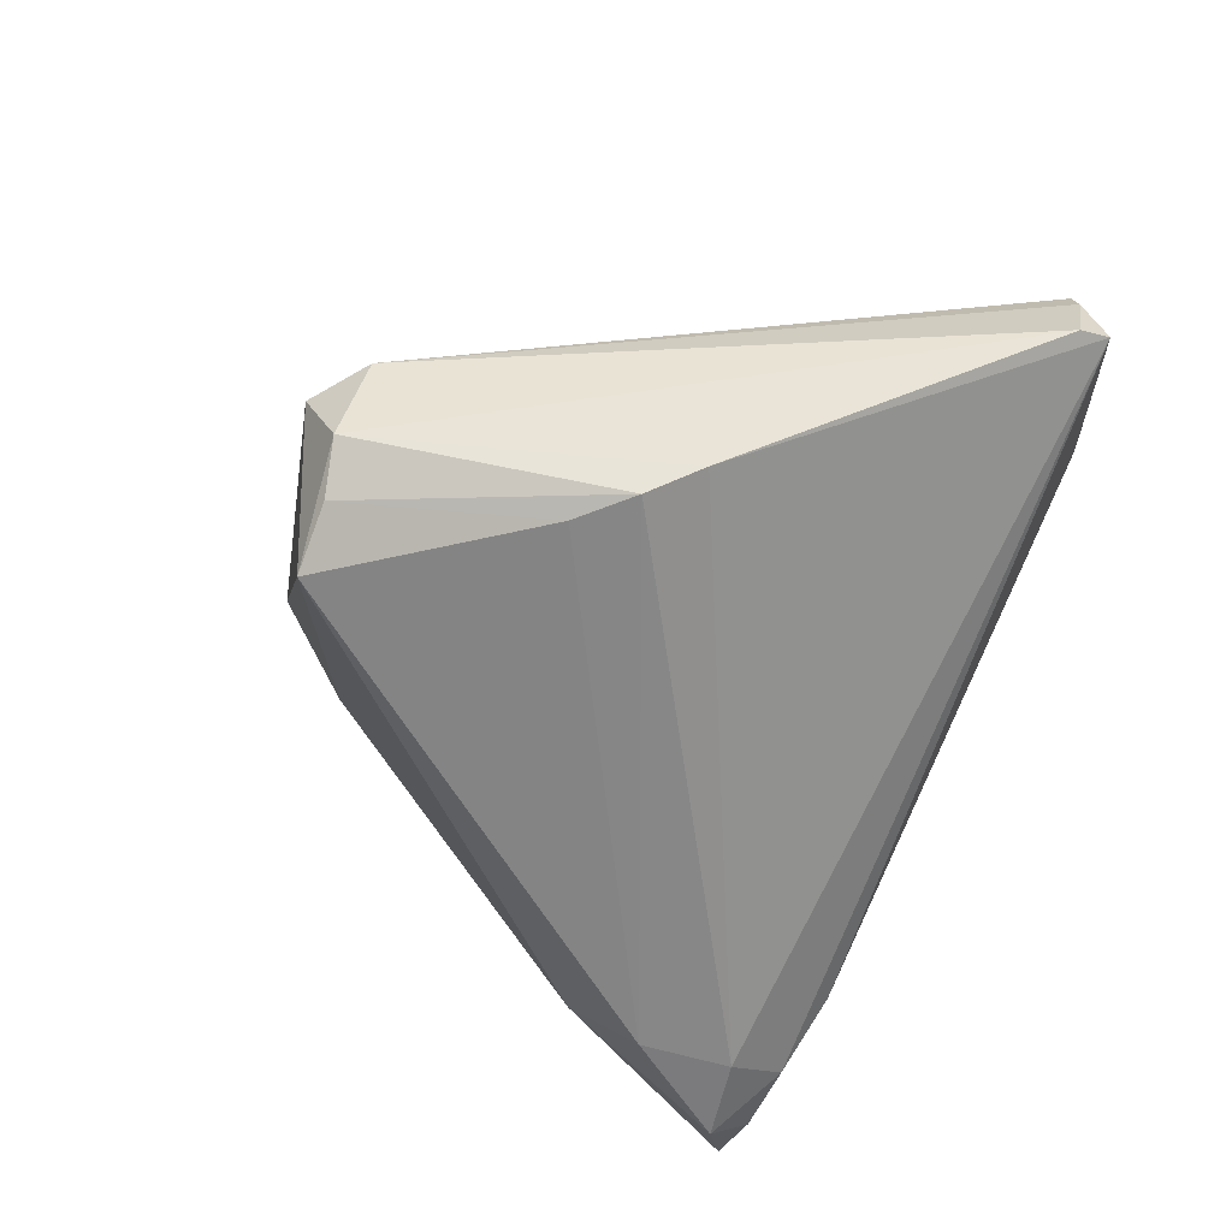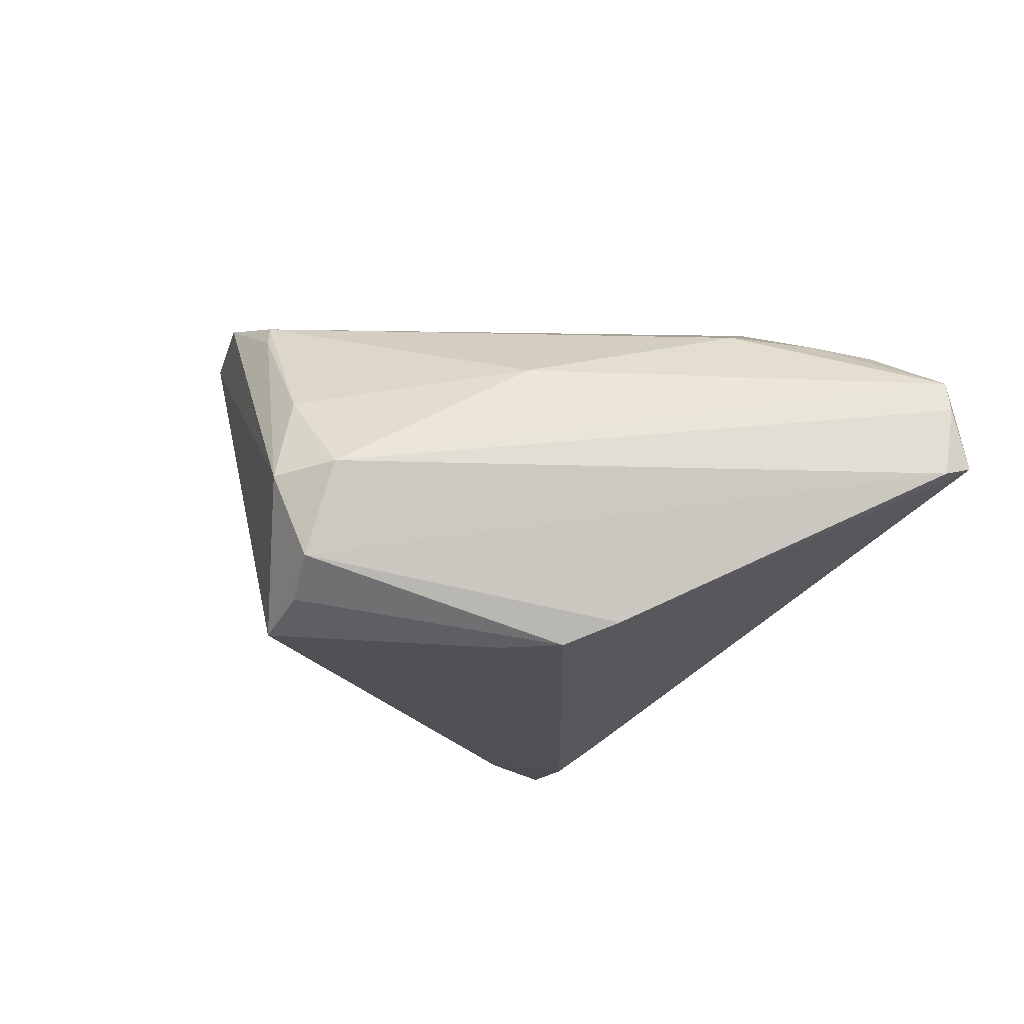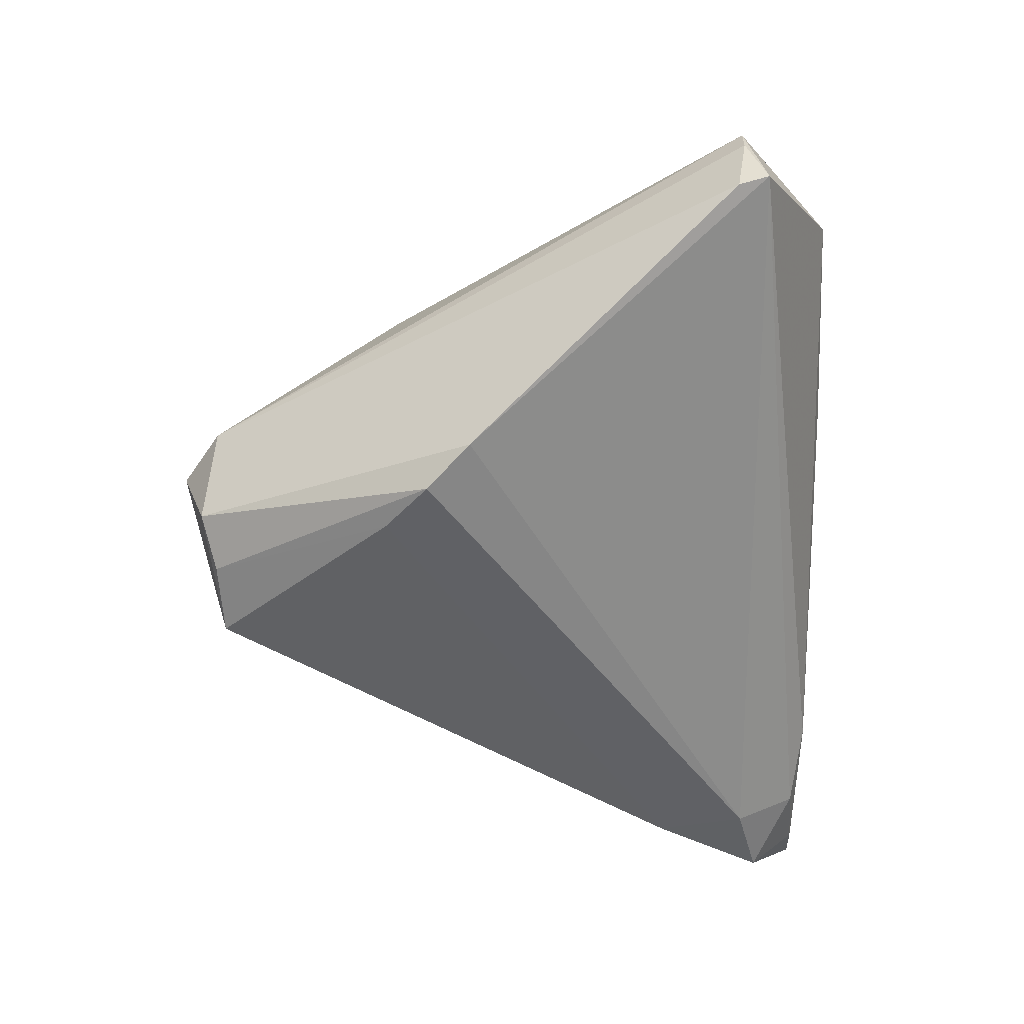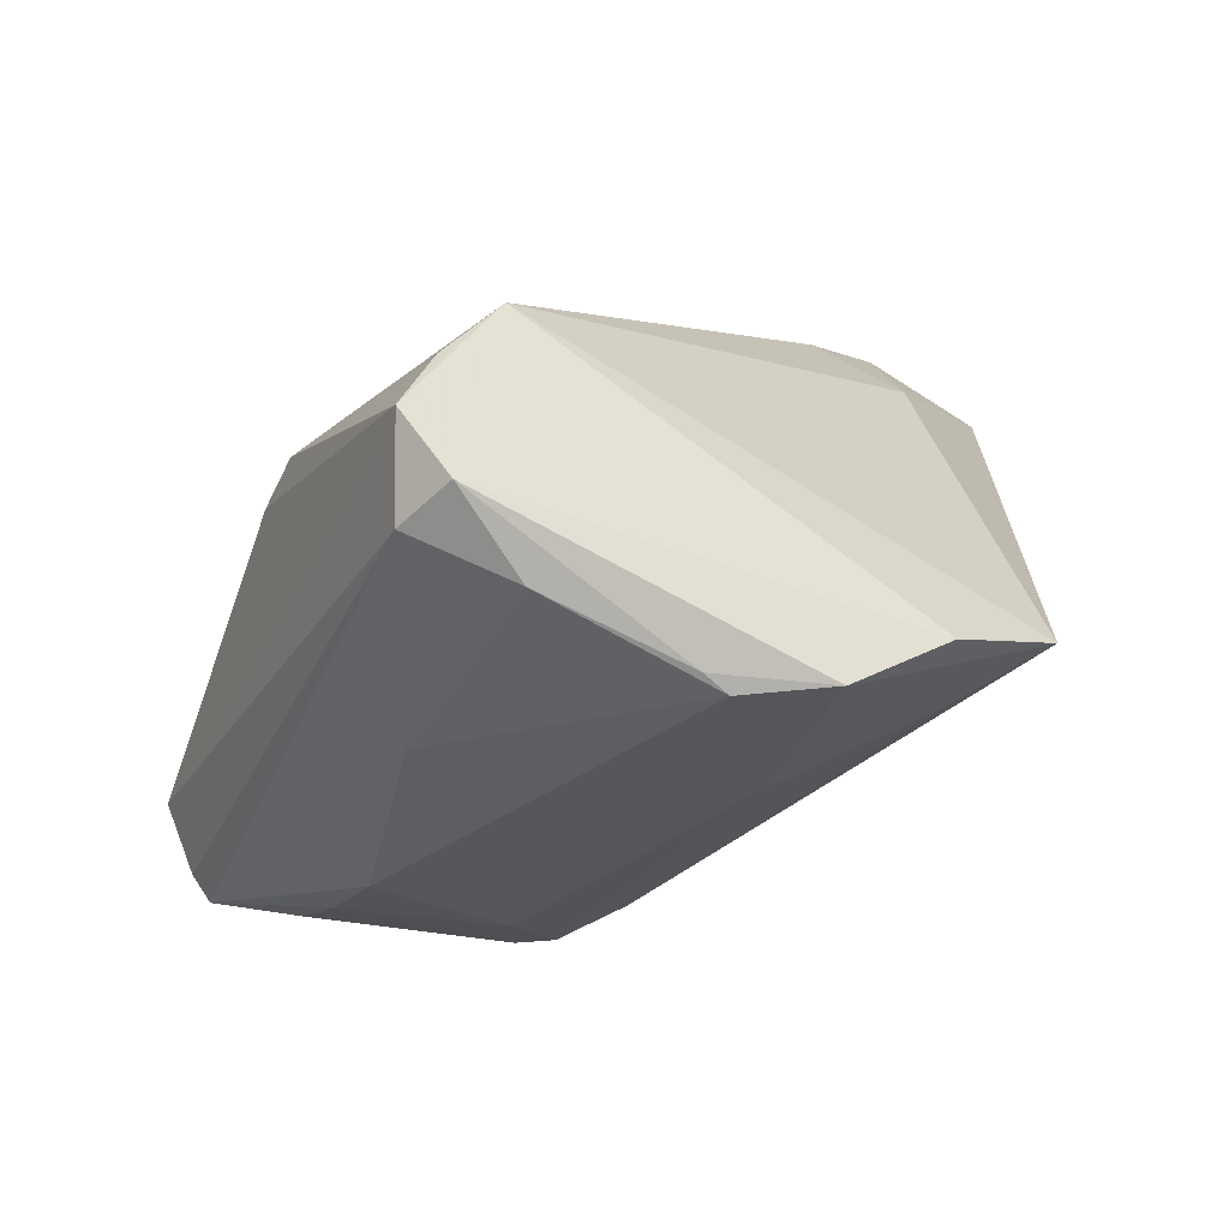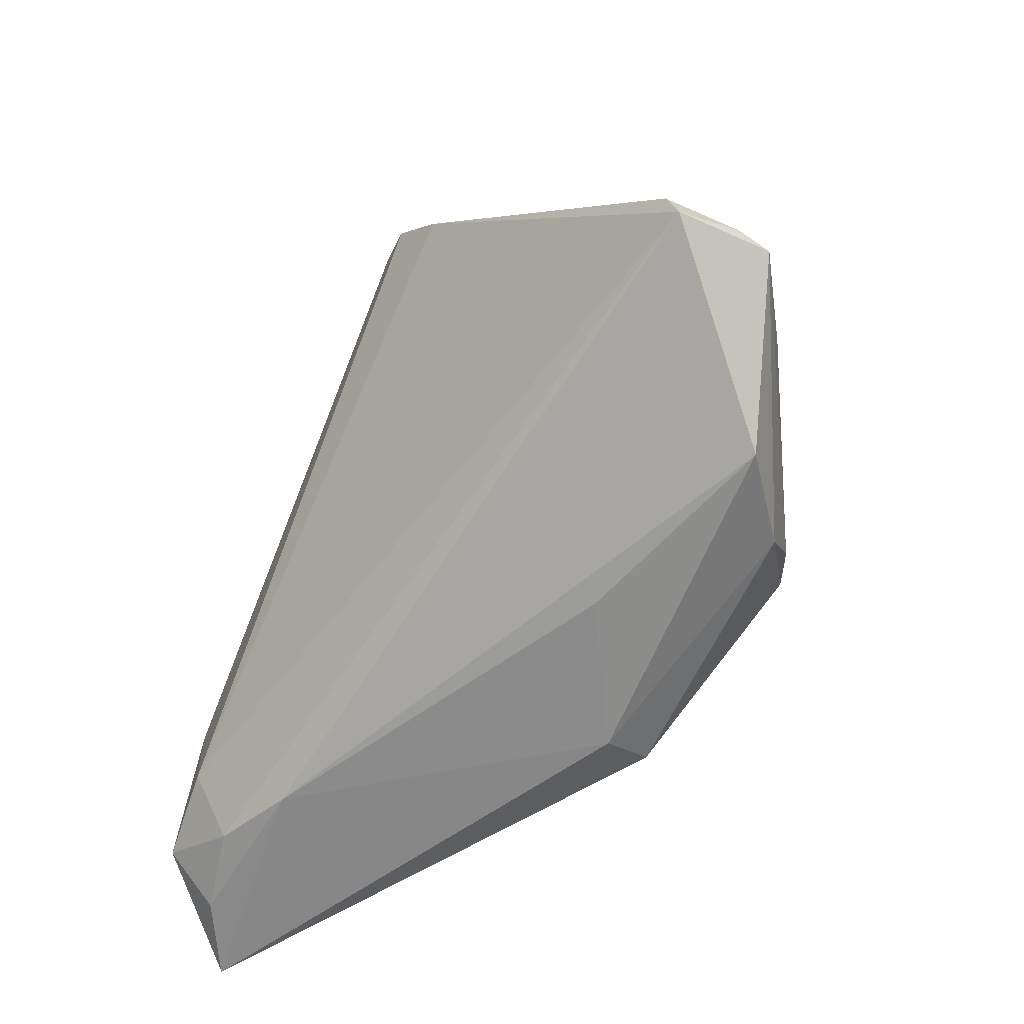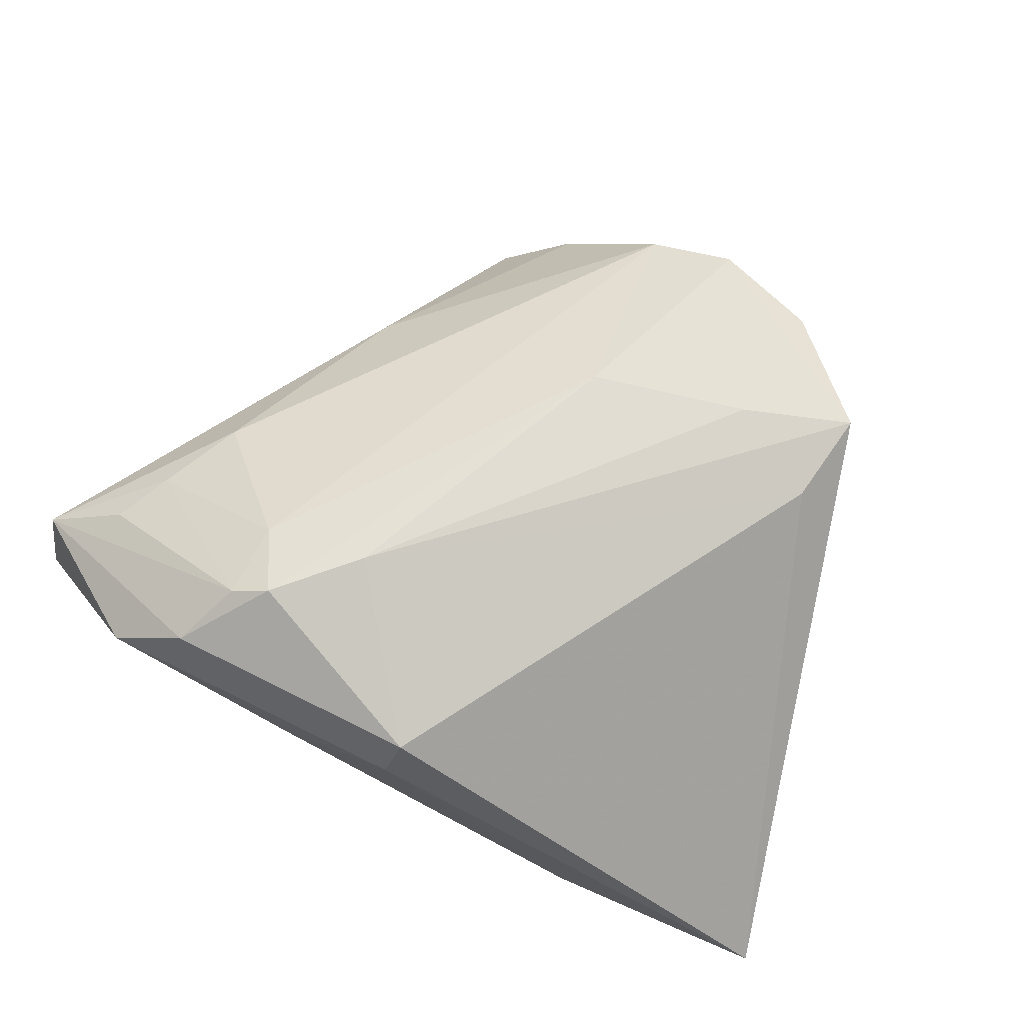
<metadata>
{"format":"obj","ext":"obj","renderer":"f3d","projection":"perspective","resolution":1024,"background":"white","views":[{"elev":-62.5,"azim":-114.5,"up":"+Z"},{"elev":-19.3,"azim":-122.0,"up":"+Z"},{"elev":-50.2,"azim":-87.5,"up":"+Z"},{"elev":75.1,"azim":-22.1,"up":"+Y"},{"elev":-63.8,"azim":-113.5,"up":"+Y"},{"elev":69.6,"azim":26.5,"up":"+Z"}]}
</metadata>
<code>
v 0.004093 -0.03651 0.02052
v -0.01052 -0.01778 0.02866
v -0.05743 -0.02669 0.007799
v -0.03327 0.009788 -0.02484
v -0.03801 -0.006255 0.01702
v 0.00499 0.01928 0.02774
v -0.01108 0.04533 -0.02177
v -0.002598 0.04489 -0.02446
v 0.02501 0.02391 0.02761
v -0.02856 -0.03664 0.02168
v -0.01369 -0.0385 0.005447
v 0.001073 0.04499 0.01887
v -0.058 -0.02519 -0.005374
v -0.01703 0.047 -0.01765
v 0.03715 -0.01442 -0.02758
v -0.02851 0.01549 -0.02758
v -0.02437 -0.0191 0.02554
v -0.04326 -0.01645 0.01591
v 0.04635 -0.02825 -0.02681
v 0.02793 -0.03576 -0.01782
v 0.002771 0.04402 0.02189
v -0.04704 -0.02339 0.01441
v -0.02169 0.04546 -0.006012
v -0.01475 0.05067 -0.007078
v 0.03738 -0.03381 -0.02234
v -0.05827 -0.02912 -0.004121
v -0.02232 0.02123 -0.02731
v 0.03674 0.01759 0.02446
v 0.01365 0.04475 0.02539
v 0.05666 -0.03476 -0.01546
v 0.03861 0.02901 0.02655
v 0.03558 -0.0259 -0.02758
v -0.03343 0.004629 0.0146
v 0.04767 -0.03436 -0.02031
v 0.04383 -0.007875 -0.01552
v -0.02445 -0.02885 0.02621
v -0.0119 0.04686 0.004762
v 0.002782 -0.03893 0.01473
v -0.05828 -0.02664 0.003762
v 0.02645 0.04104 0.02445
v -0.01973 -0.02713 0.028
v -0.02851 0.02057 0.009569
v -0.03857 -0.03893 0.01407
f 28 30 31
f 28 1 30
f 2 41 1
f 2 28 31
f 1 28 2
f 31 30 35
f 35 8 31
f 31 8 40
f 16 32 4
f 4 32 26
f 26 13 4
f 3 26 43
f 26 20 43
f 43 20 11
f 39 26 3
f 39 13 26
f 22 18 3
f 37 42 21
f 8 35 15
f 15 32 16
f 9 2 31
f 30 20 34
f 26 32 25
f 25 20 26
f 25 34 20
f 23 42 37
f 13 39 23
f 3 42 23
f 23 39 3
f 27 15 16
f 8 15 27
f 1 41 10
f 3 43 10
f 38 43 11
f 30 1 38
f 1 10 38
f 38 10 43
f 38 20 30
f 11 20 38
f 18 22 36
f 36 10 41
f 36 22 3
f 3 10 36
f 17 36 41
f 18 36 17
f 33 21 42
f 37 21 12
f 19 35 30
f 19 15 35
f 32 15 19
f 30 34 19
f 19 25 32
f 34 25 19
f 29 12 21
f 31 40 29
f 29 9 31
f 14 4 13
f 13 23 14
f 16 4 14
f 18 17 5
f 5 17 21
f 21 33 5
f 3 18 5
f 5 42 3
f 5 33 42
f 21 17 6
f 6 29 21
f 6 17 41
f 41 2 6
f 2 9 6
f 9 29 6
f 16 14 7
f 7 14 8
f 7 27 16
f 8 27 7
f 24 23 37
f 24 14 23
f 37 12 24
f 12 29 24
f 8 14 24
f 24 40 8
f 24 29 40

</code>
